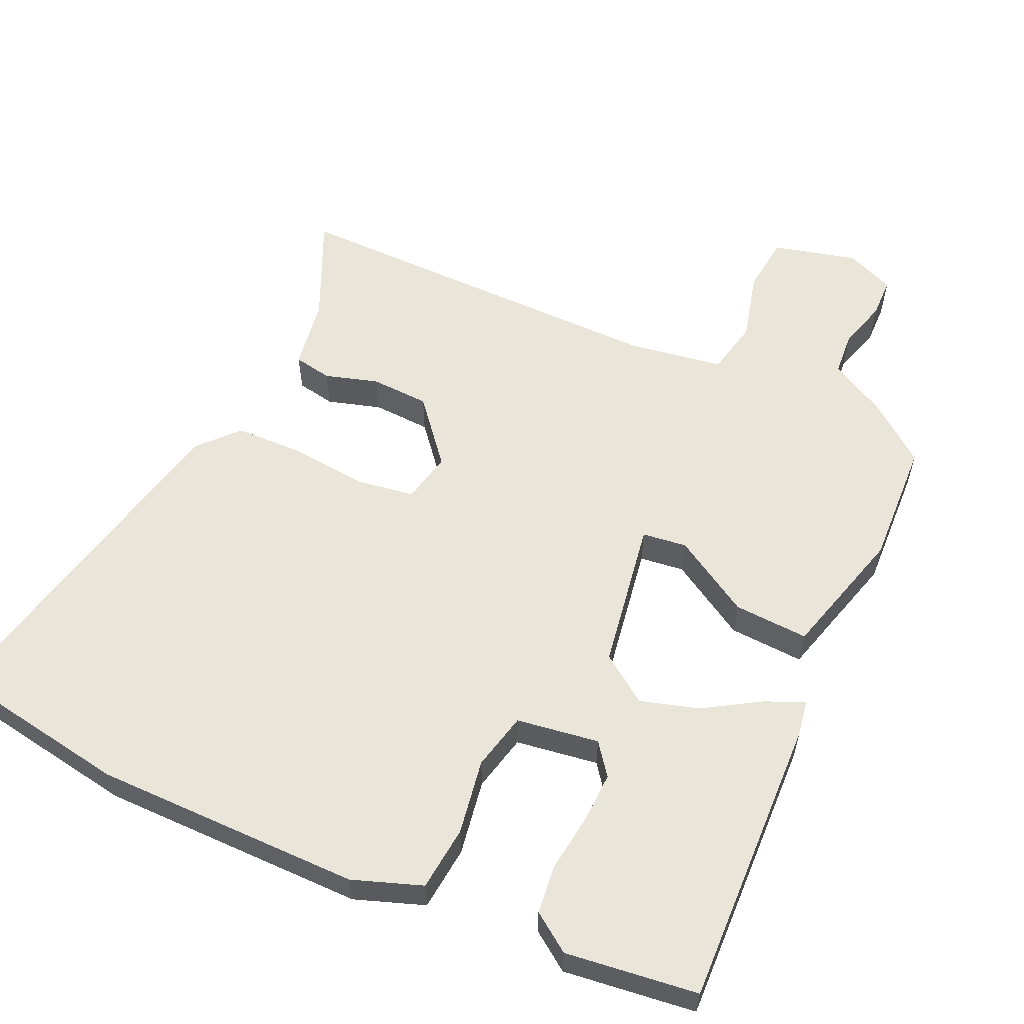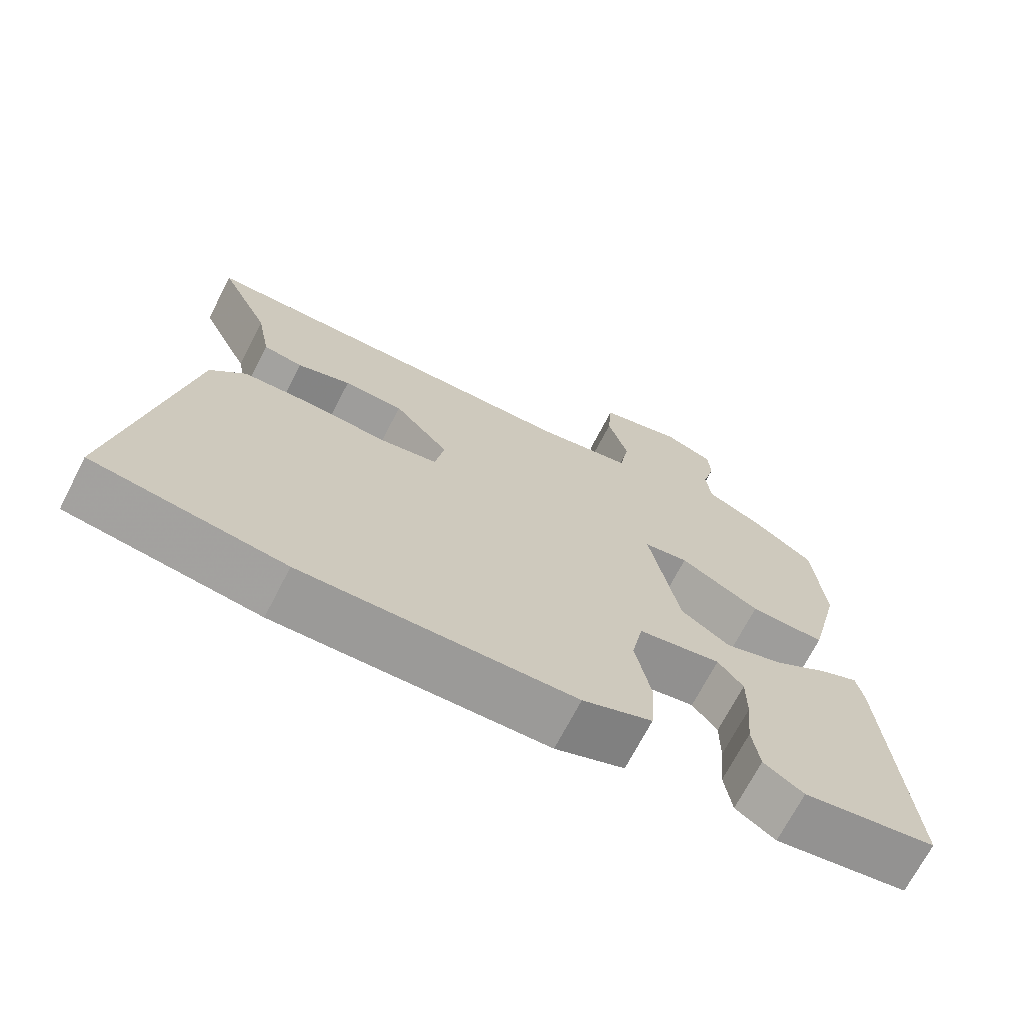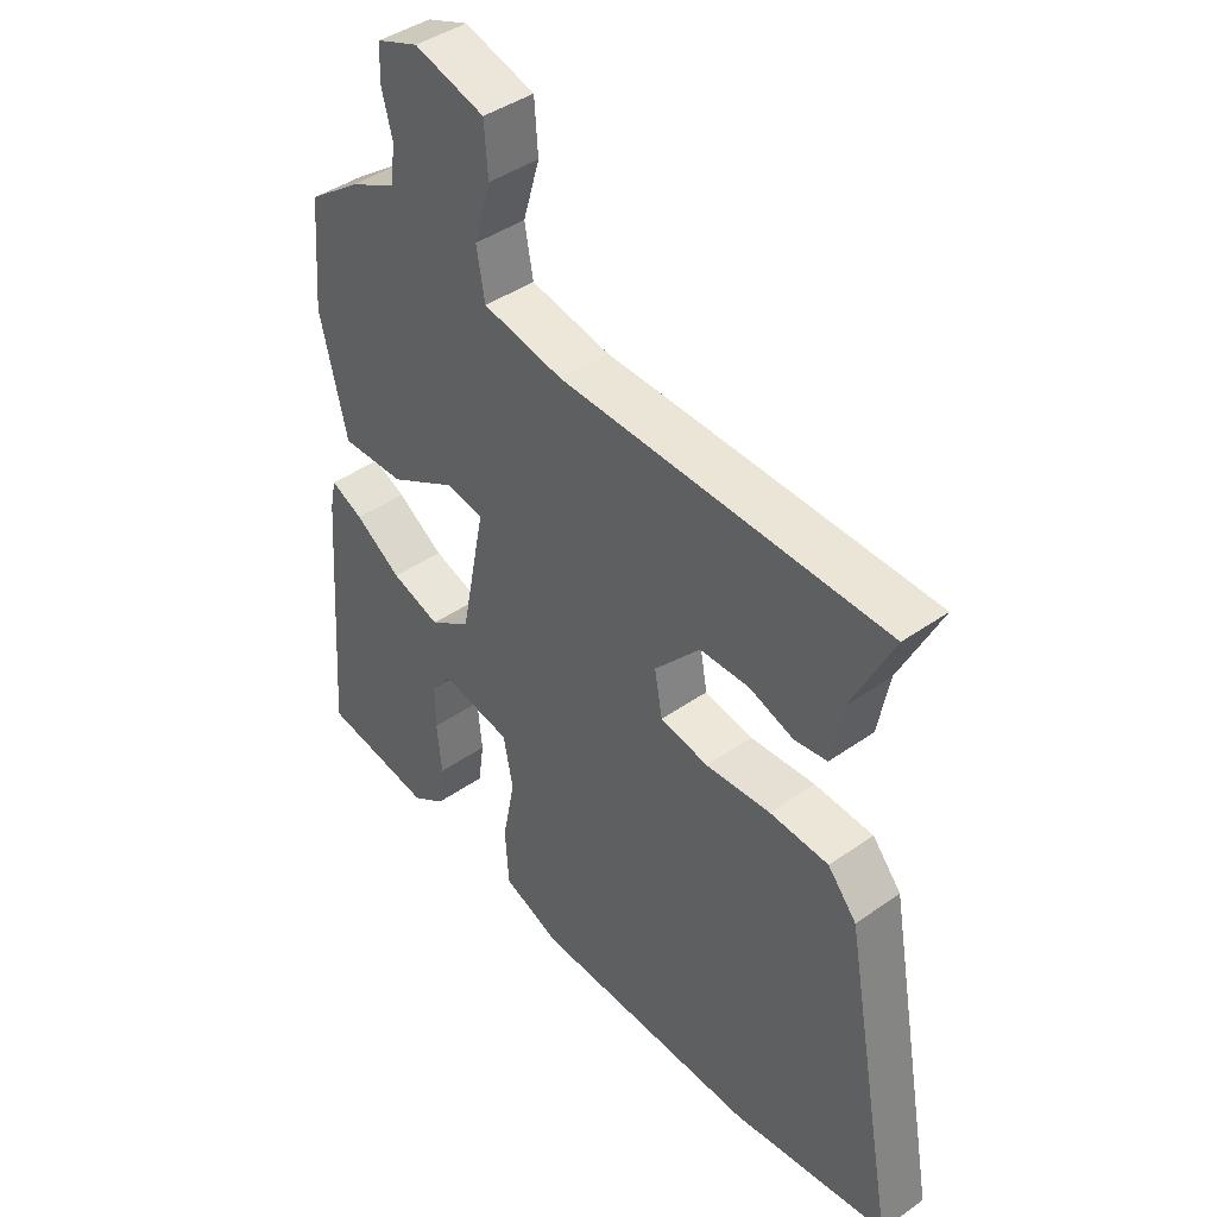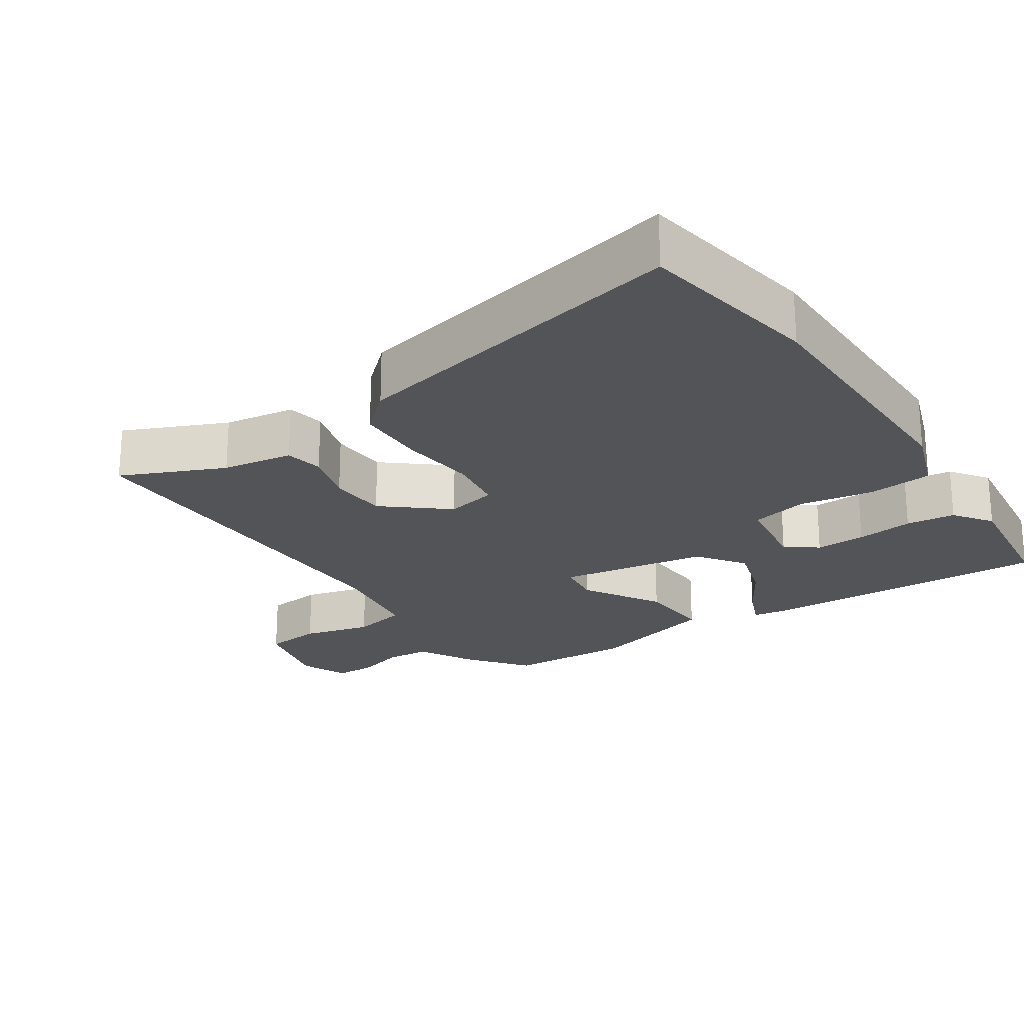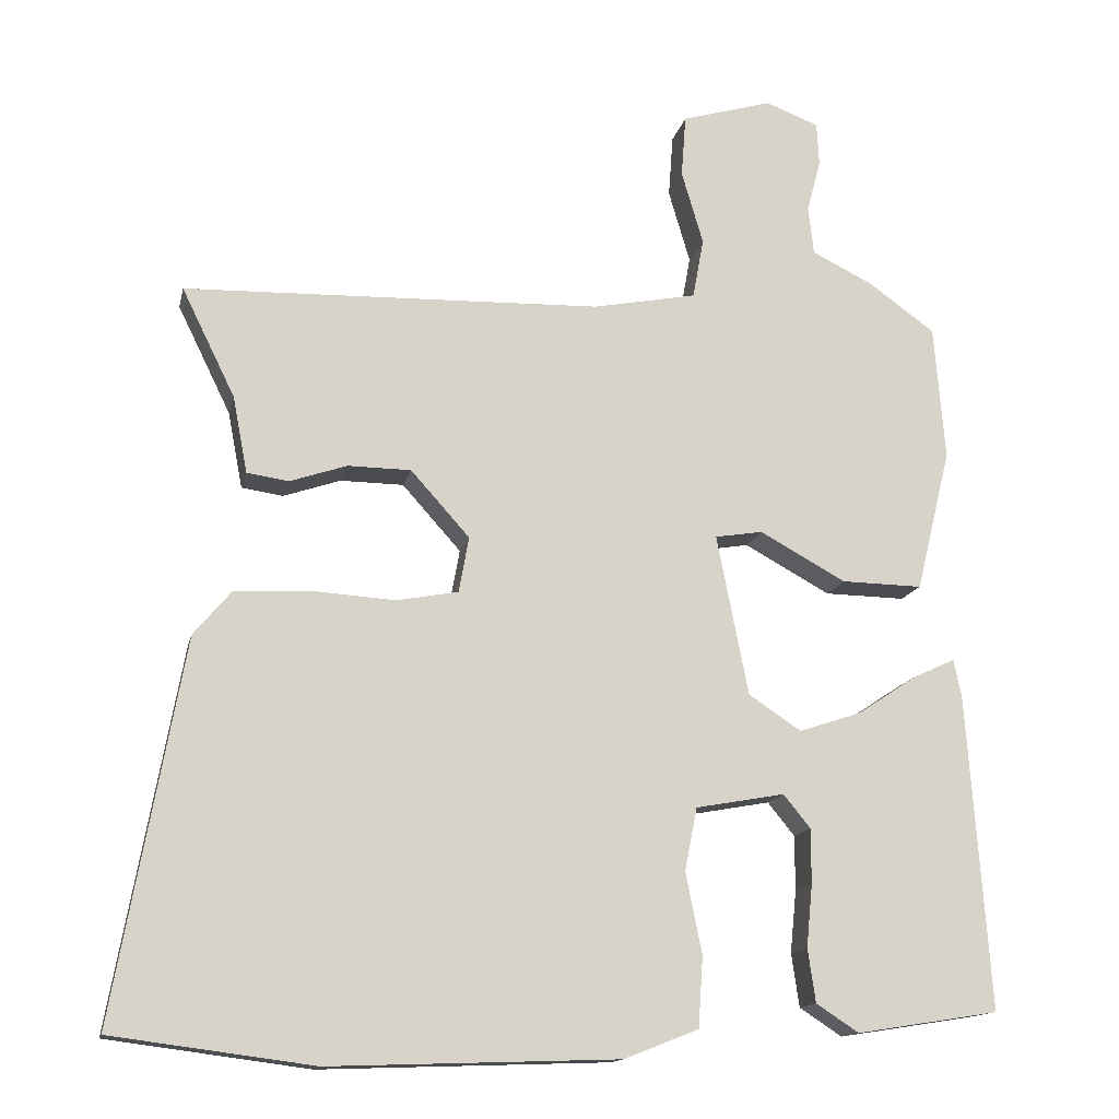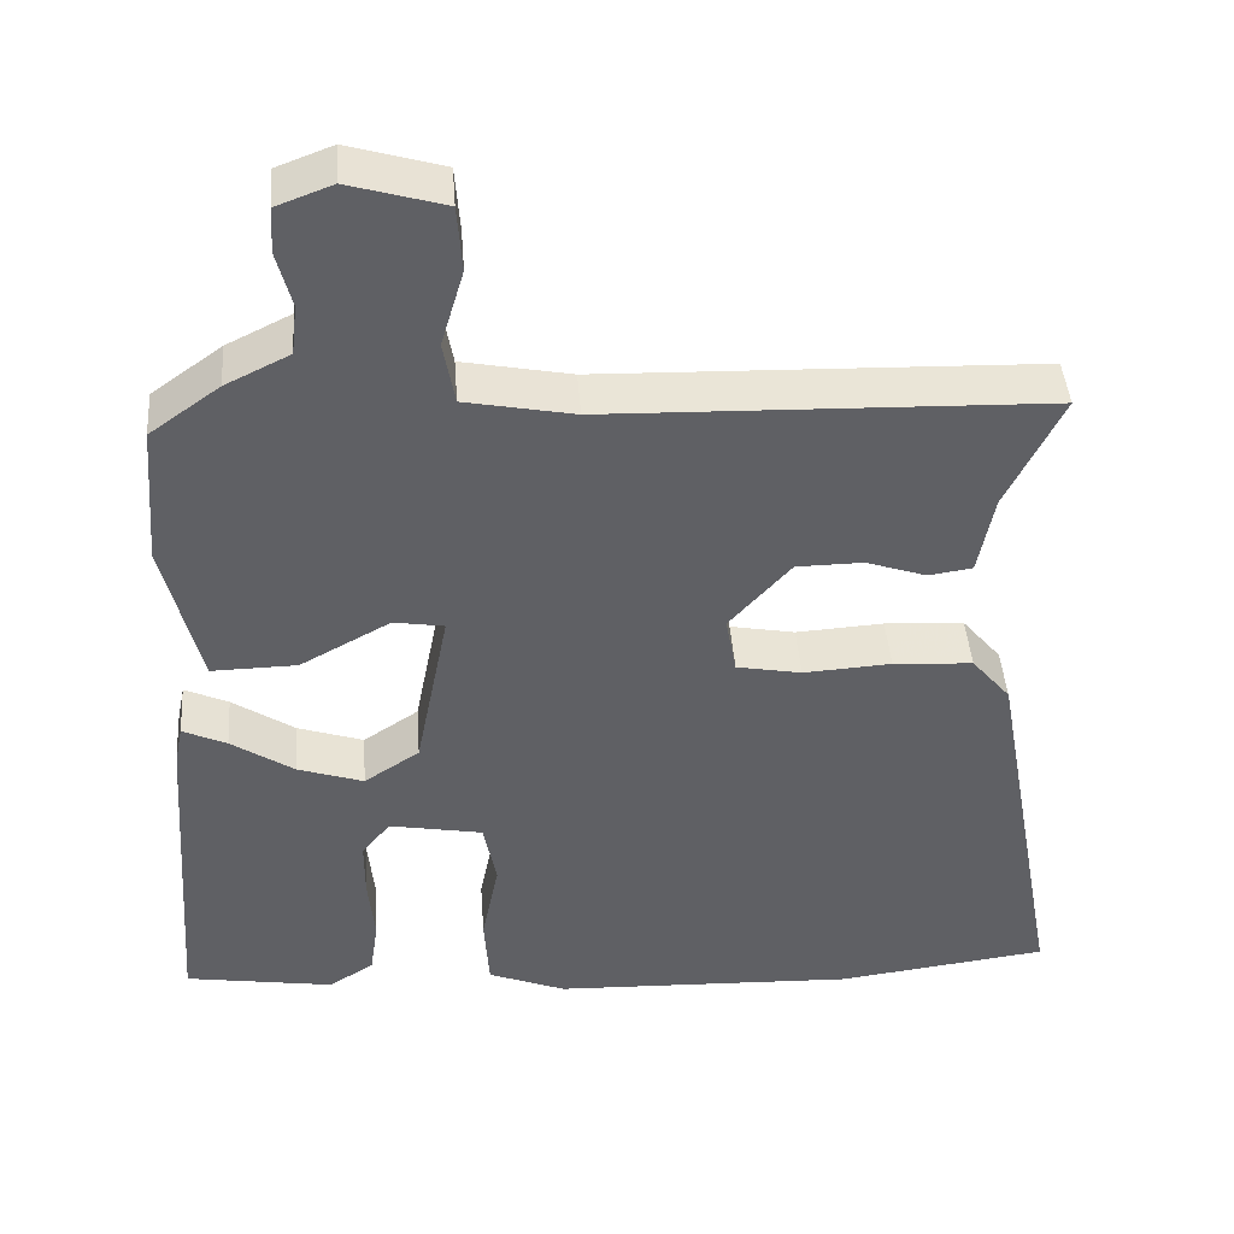
<metadata>
{"format":"obj","ext":"obj","renderer":"f3d","projection":"perspective","resolution":1024,"background":"white","views":[{"elev":58.1,"azim":-153.5,"up":"+Y"},{"elev":-70.2,"azim":152.7,"up":"+Z"},{"elev":42.3,"azim":49.9,"up":"+Z"},{"elev":-22.8,"azim":125.9,"up":"+Y"},{"elev":-14.3,"azim":168.0,"up":"+Z"},{"elev":43.4,"azim":-4.2,"up":"+Z"}]}
</metadata>
<code>
v 0.539 0.07 0.454
v 0.47 0.07 0.313
v 0.451 0.07 0.214
v 0.397 0.07 0.206
v 0.323 0.07 0.231
v 0.241 0.07 0.23
v 0.165 0.07 0.145
v 0.178 0.07 0.073
v 0.258 0.07 0.058
v 0.366 0.07 0.065
v 0.464 0.07 0.059
v 0.512 0.07 0.002
v 0.601 0.07 -0.487
v 0.34 0.07 -0.521
v -0.034 0.07 -0.508
v -0.13 0.07 -0.47
v -0.136 0.07 -0.379
v -0.115 0.07 -0.274
v -0.131 0.07 -0.193
v -0.246 0.07 -0.172
v -0.281 0.07 -0.215
v -0.281 0.07 -0.286
v -0.273 0.07 -0.367
v -0.283 0.07 -0.436
v -0.338 0.07 -0.472
v -0.522 0.07 -0.443
v -0.493 0.07 -0.035
v -0.483 0.07 0.014
v -0.429 0.07 -0.011
v -0.352 0.07 -0.062
v -0.271 0.07 -0.089
v -0.203 0.07 -0.044
v -0.162 0.07 0.164
v -0.224 0.07 0.174
v -0.335 0.07 0.113
v -0.44 0.07 0.111
v -0.485 0.07 0.295
v -0.471 0.07 0.47
v -0.385 0.07 0.532
v -0.306 0.07 0.571
v -0.299 0.07 0.633
v -0.317 0.07 0.702
v -0.314 0.07 0.758
v -0.245 0.07 0.784
v -0.128 0.07 0.75
v -0.122 0.07 0.669
v -0.15 0.07 0.574
v -0.136 0.07 0.496
v -0.002 0.07 0.47
v 0.539 0 0.454
v 0.47 0 0.313
v 0.451 0 0.214
v 0.397 0 0.206
v 0.323 0 0.231
v 0.241 0 0.23
v 0.165 0 0.145
v 0.178 0 0.073
v 0.258 0 0.058
v 0.366 0 0.065
v 0.464 0 0.059
v 0.512 0 0.002
v 0.601 0 -0.487
v 0.34 0 -0.521
v -0.034 0 -0.508
v -0.13 0 -0.47
v -0.136 0 -0.379
v -0.115 0 -0.274
v -0.131 0 -0.193
v -0.246 0 -0.172
v -0.281 0 -0.215
v -0.281 0 -0.286
v -0.273 0 -0.367
v -0.283 0 -0.436
v -0.338 0 -0.472
v -0.522 0 -0.443
v -0.493 0 -0.035
v -0.483 0 0.014
v -0.429 0 -0.011
v -0.352 0 -0.062
v -0.271 0 -0.089
v -0.203 0 -0.044
v -0.162 0 0.164
v -0.224 0 0.174
v -0.335 0 0.113
v -0.44 0 0.111
v -0.485 0 0.295
v -0.471 0 0.47
v -0.385 0 0.532
v -0.306 0 0.571
v -0.299 0 0.633
v -0.317 0 0.702
v -0.314 0 0.758
v -0.245 0 0.784
v -0.128 0 0.75
v -0.122 0 0.669
v -0.15 0 0.574
v -0.136 0 0.496
v -0.002 0 0.47
f 45 46 47
f 44 45 47
f 43 44 47
f 42 43 47
f 41 42 47
f 40 41 47 48
f 39 40 48
f 38 39 48
f 37 38 48
f 36 37 48
f 35 36 48
f 34 35 48
f 33 34 48 49
f 28 29 30
f 27 28 30
f 26 27 30
f 25 26 30
f 24 25 30
f 23 24 30
f 22 23 30
f 21 22 30
f 20 21 30 31
f 19 20 31 32
f 16 17 18
f 15 16 18
f 14 15 18
f 13 14 18
f 12 13 18
f 11 12 18
f 10 11 18
f 9 10 18
f 8 9 18 19
f 32 33 49
f 19 32 49
f 8 19 49
f 7 8 49
f 2 3 4 5
f 1 2 5 6
f 6 7 49
f 1 6 49
f 96 95 94
f 96 94 93
f 96 93 92
f 96 92 91
f 96 91 90
f 97 96 90 89
f 97 89 88
f 97 88 87
f 97 87 86
f 97 86 85
f 97 85 84
f 97 84 83
f 98 97 83 82
f 79 78 77
f 79 77 76
f 79 76 75
f 79 75 74
f 79 74 73
f 79 73 72
f 79 72 71
f 79 71 70
f 80 79 70 69
f 81 80 69 68
f 67 66 65
f 67 65 64
f 67 64 63
f 67 63 62
f 67 62 61
f 67 61 60
f 67 60 59
f 67 59 58
f 68 67 58 57
f 98 82 81
f 98 81 68
f 98 68 57
f 98 57 56
f 54 53 52 51
f 55 54 51 50
f 98 56 55
f 98 55 50
f 1 50 51 2
f 2 51 52 3
f 3 52 53 4
f 4 53 54 5
f 5 54 55 6
f 6 55 56 7
f 7 56 57 8
f 8 57 58 9
f 9 58 59 10
f 10 59 60 11
f 11 60 61 12
f 12 61 62 13
f 13 62 63 14
f 14 63 64 15
f 15 64 65 16
f 16 65 66 17
f 17 66 67 18
f 18 67 68 19
f 19 68 69 20
f 20 69 70 21
f 21 70 71 22
f 22 71 72 23
f 23 72 73 24
f 24 73 74 25
f 25 74 75 26
f 26 75 76 27
f 27 76 77 28
f 28 77 78 29
f 29 78 79 30
f 30 79 80 31
f 31 80 81 32
f 32 81 82 33
f 33 82 83 34
f 34 83 84 35
f 35 84 85 36
f 36 85 86 37
f 37 86 87 38
f 38 87 88 39
f 39 88 89 40
f 40 89 90 41
f 41 90 91 42
f 42 91 92 43
f 43 92 93 44
f 44 93 94 45
f 45 94 95 46
f 46 95 96 47
f 47 96 97 48
f 48 97 98 49
f 49 98 50 1

</code>
